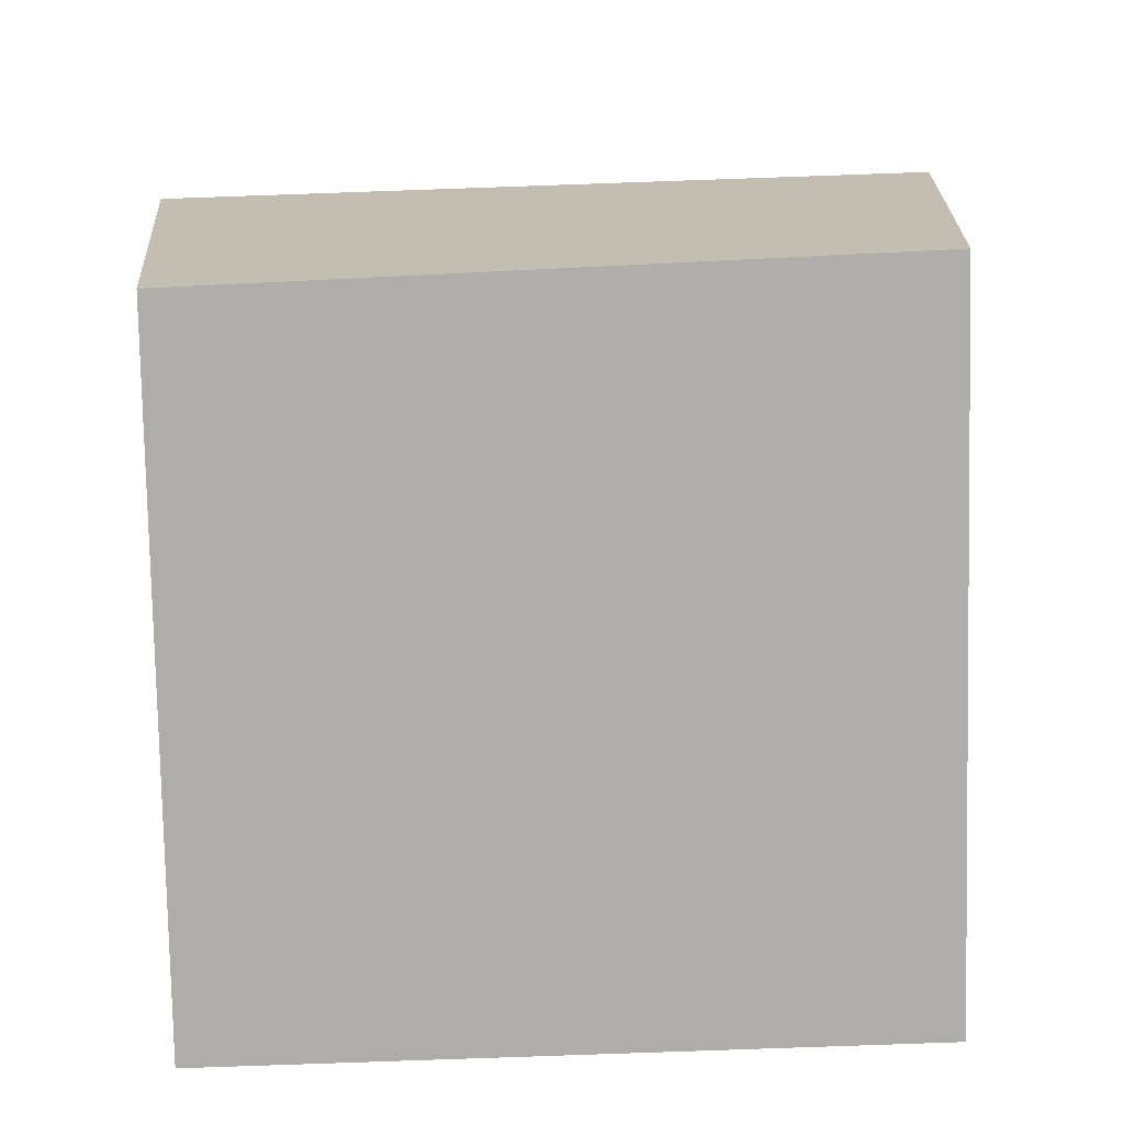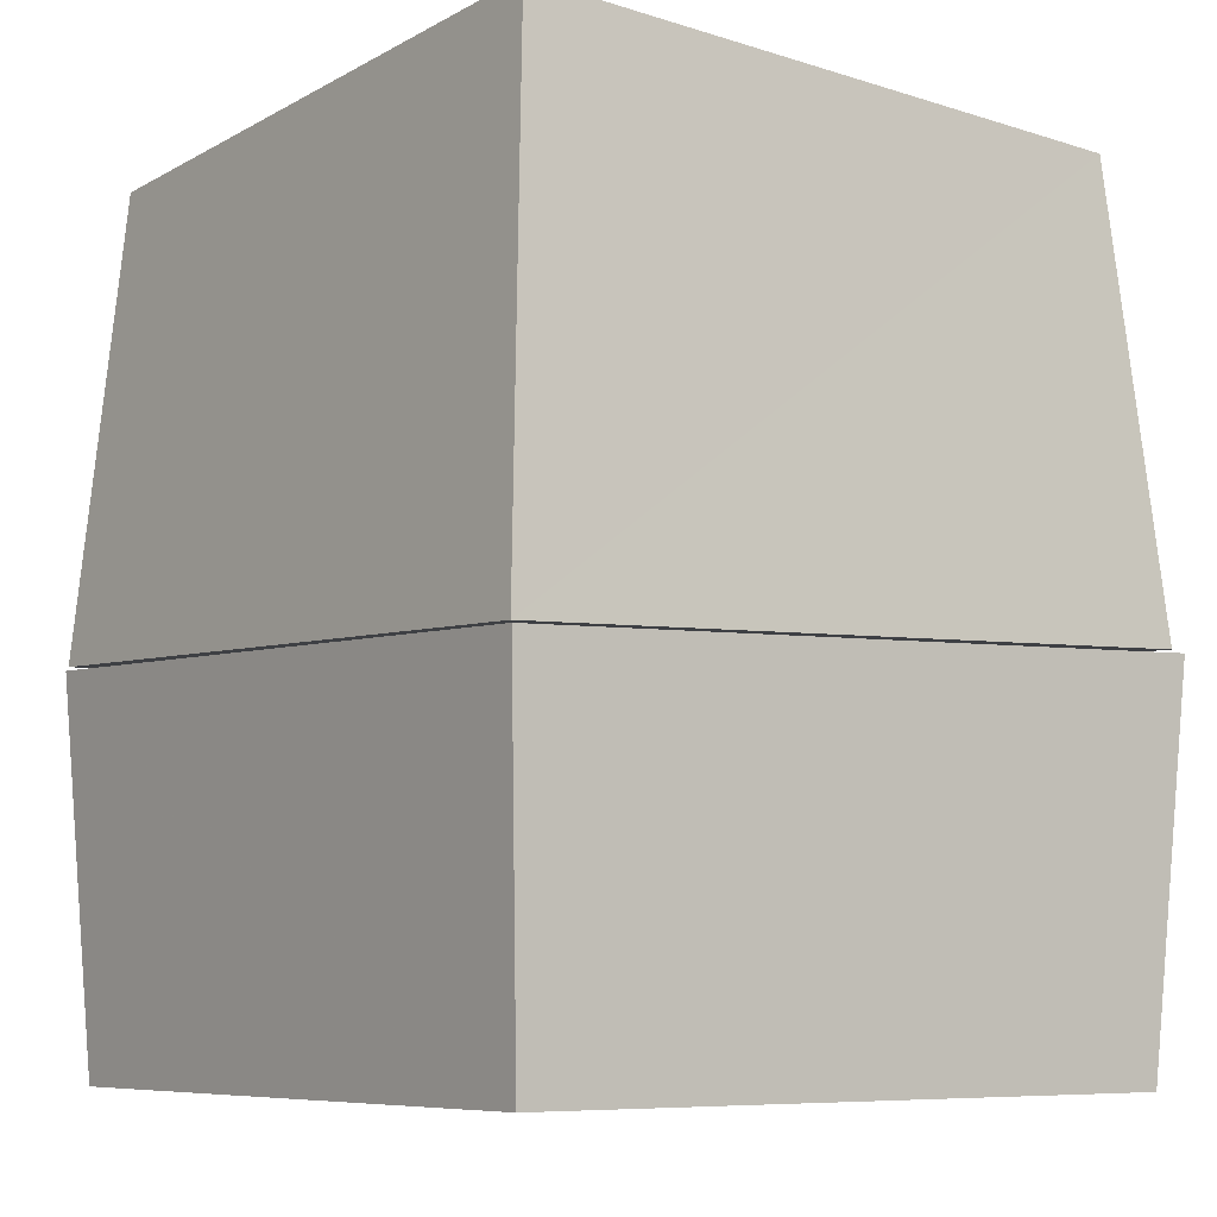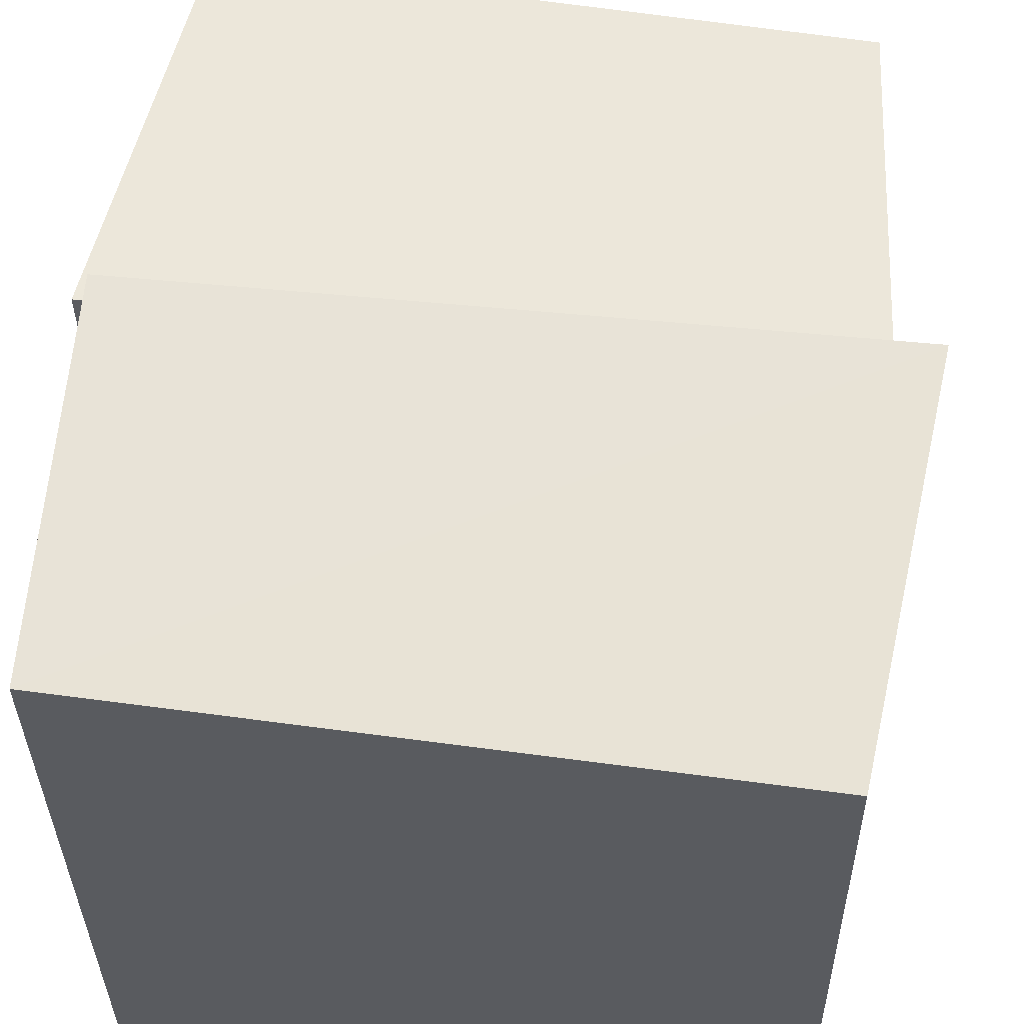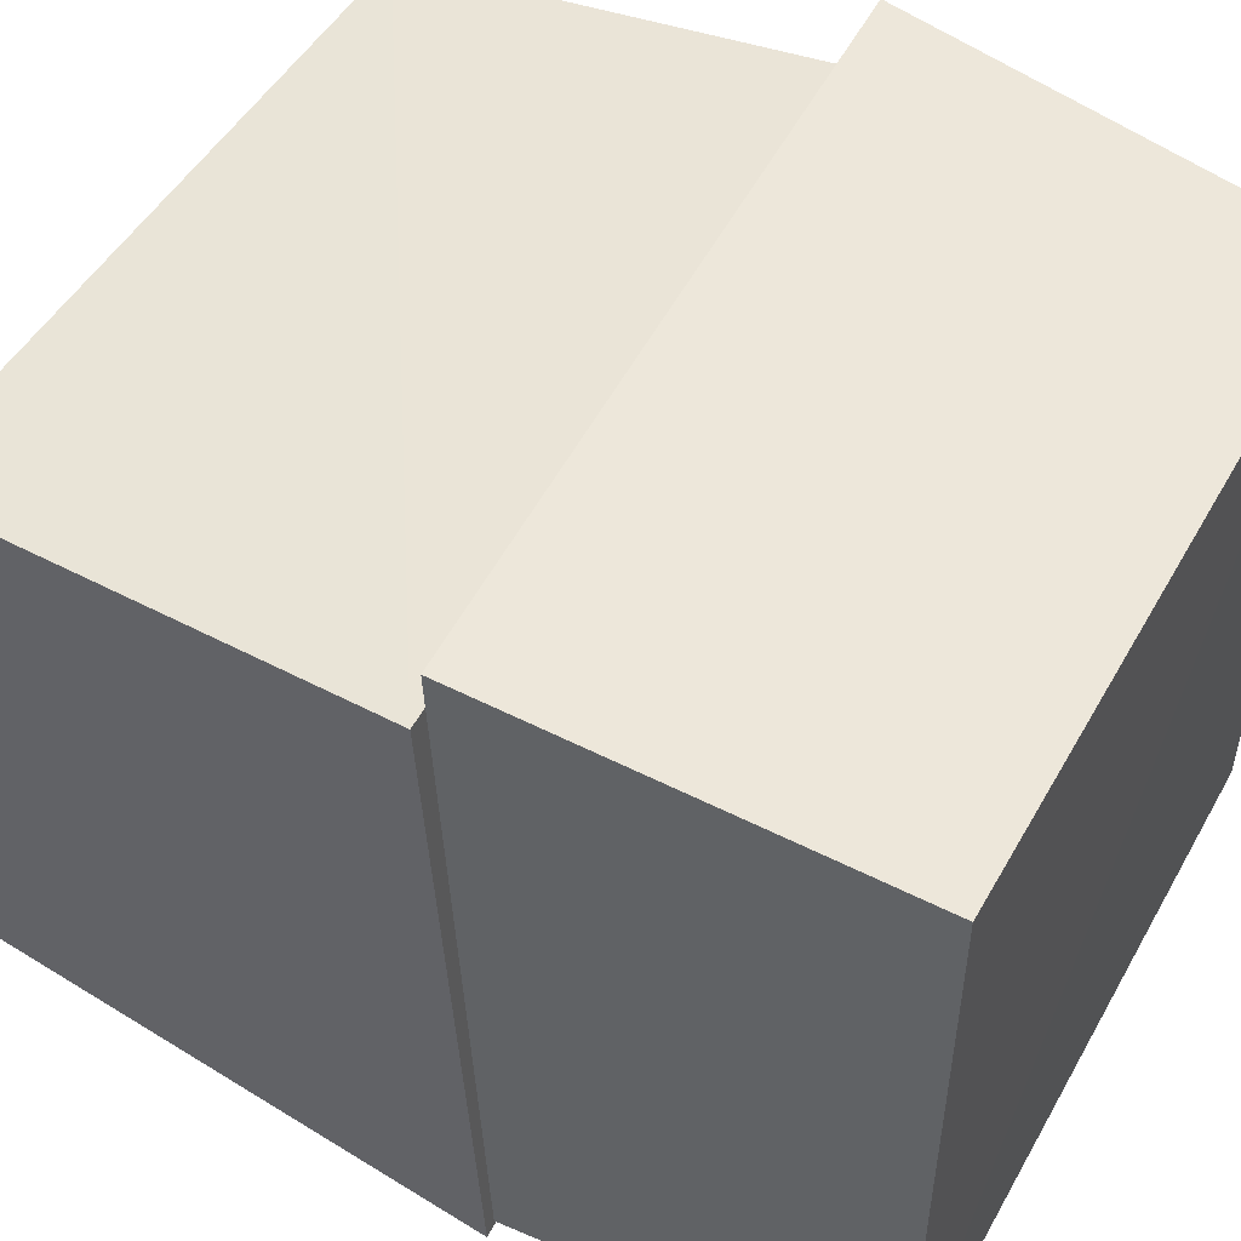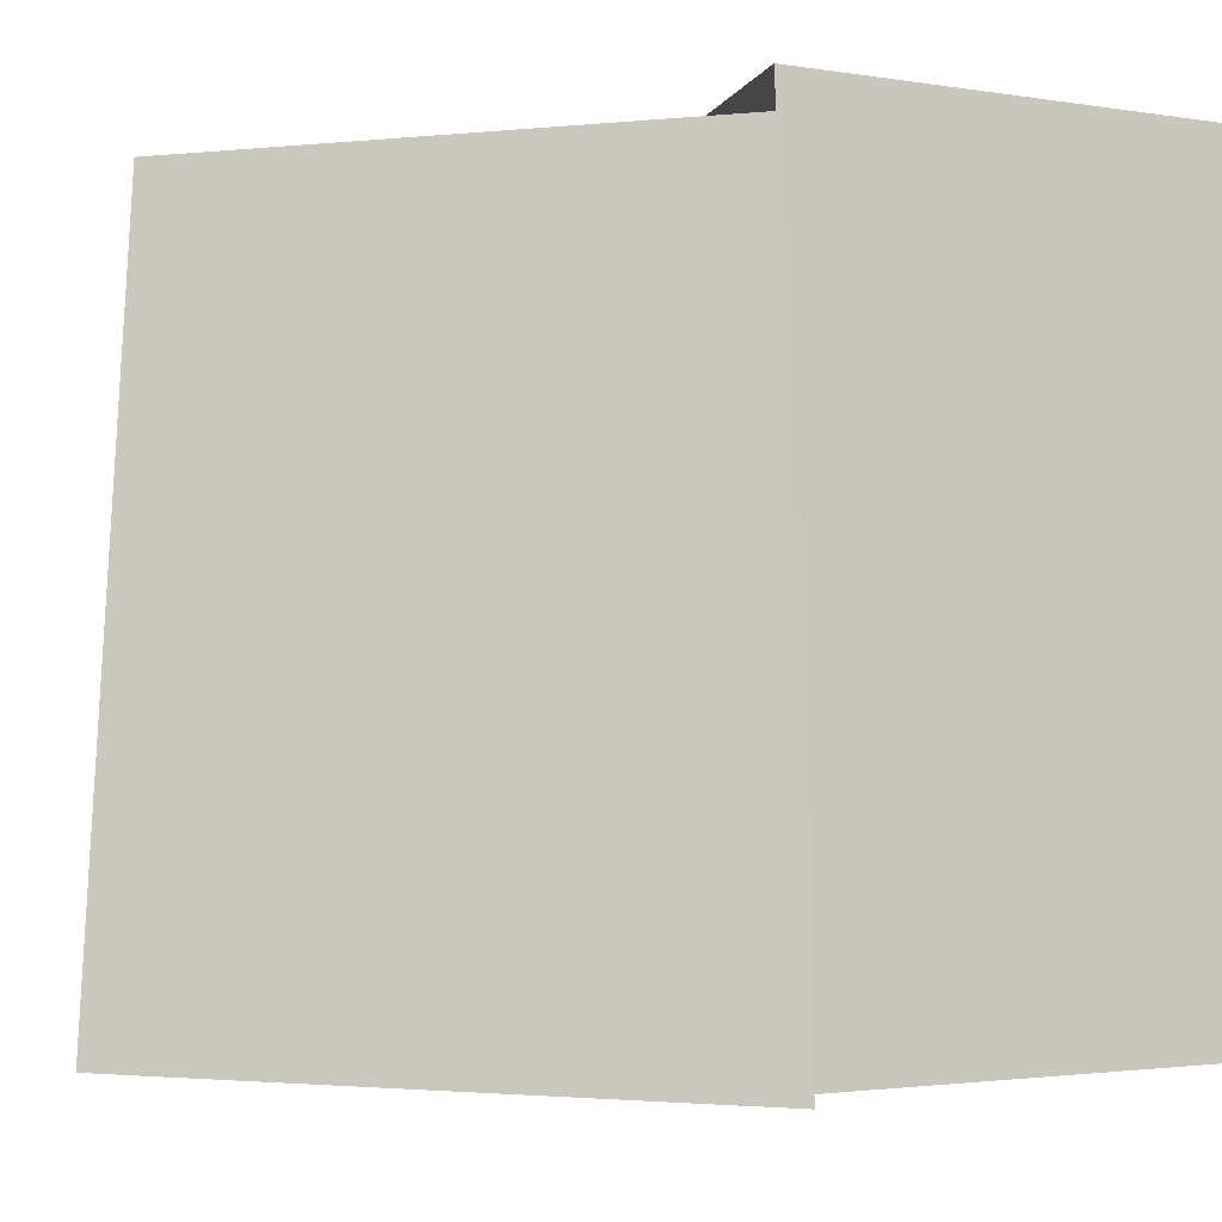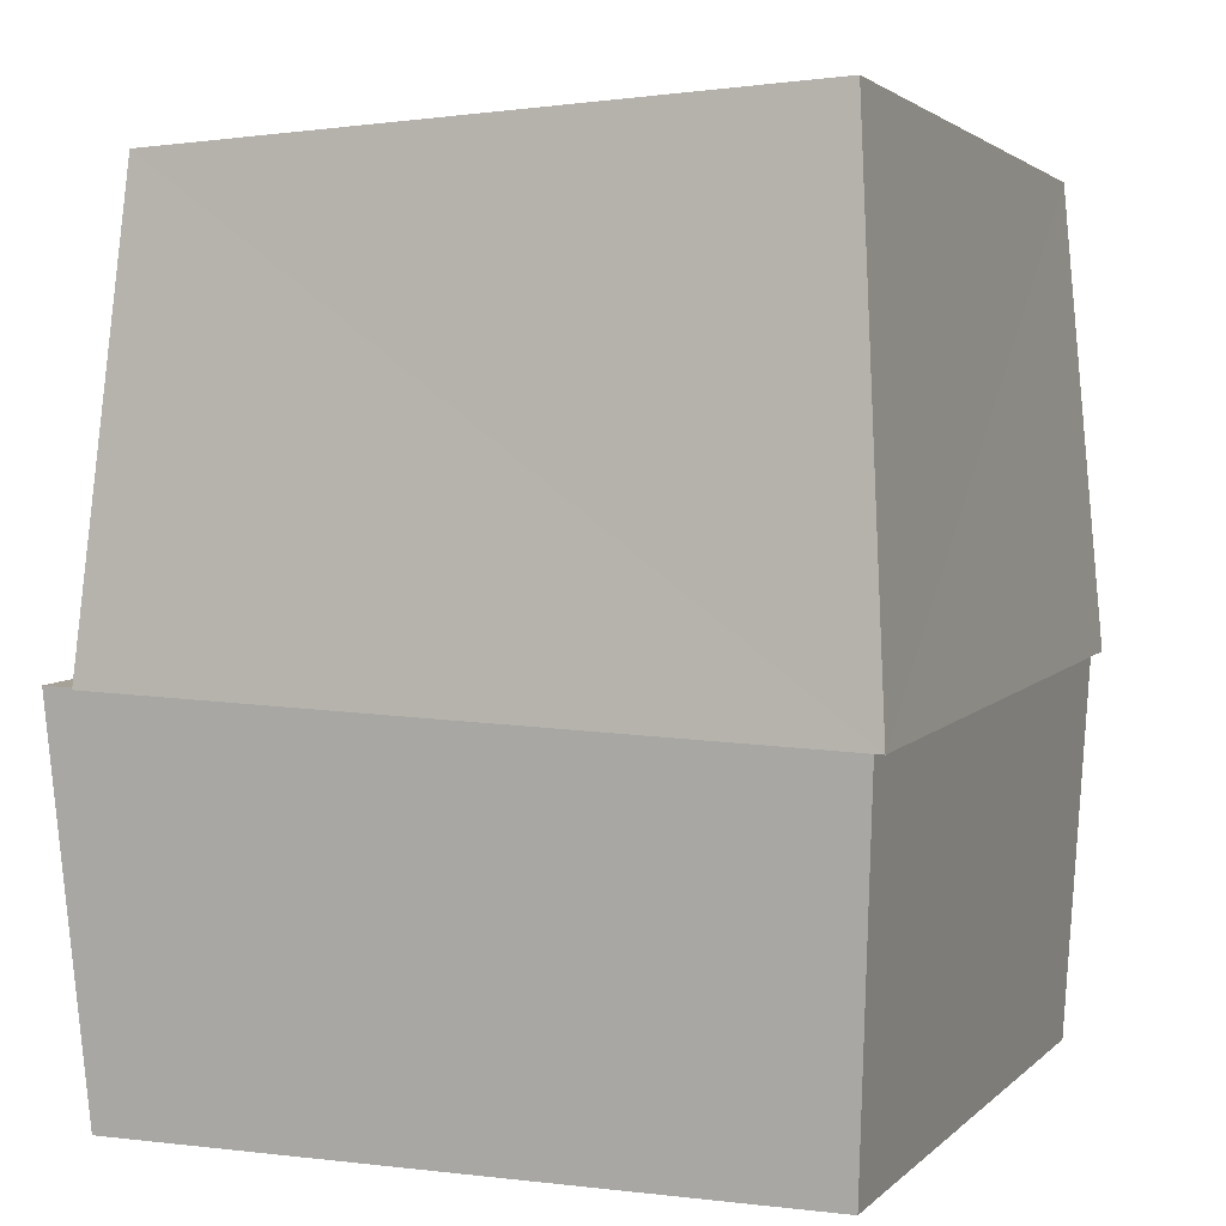
<metadata>
{"format":"obj","ext":"obj","renderer":"f3d","projection":"perspective","resolution":1024,"background":"white","views":[{"elev":-77.5,"azim":91.8,"up":"+Y"},{"elev":-7.4,"azim":-126.8,"up":"+Y"},{"elev":57.2,"azim":7.5,"up":"+Z"},{"elev":52.0,"azim":-61.4,"up":"+Z"},{"elev":-2.3,"azim":-101.0,"up":"+Z"},{"elev":3.9,"azim":-158.3,"up":"+Y"}]}
</metadata>
<code>
v -0.09267 0.6081 -0.09046
v 1.087 0.6509 -0.1111
v 1.079 0.6895 1.082
v -0.1131 0.6507 1.089
v -0.03737 1.467 -0.03637
v 1.016 1.407 -0.05781
v 1.024 1.363 1.025
v -0.05833 1.408 1.018
v -0.04652 0.0006928 -0.04655
v 1.1 0.001338 -0.05194
v 1.082 0.0006712 1.081
v -0.05183 0.001342 1.1
v -0.07319 0.6077 -0.07515
v 1.155 0.6526 -0.08252
v 1.147 0.6924 1.146
v -0.08177 0.6522 1.152
f 1 5 6
f 1 6 2
f 1 8 5
f 3 1 2
f 3 2 7
f 4 1 3
f 4 3 7
f 4 7 8
f 4 8 1
f 5 7 6
f 5 8 7
f 7 2 6
f 9 13 14
f 9 14 10
f 9 16 13
f 11 9 10
f 11 10 15
f 12 9 11
f 12 11 15
f 12 15 16
f 12 16 9
f 13 15 14
f 13 16 15
f 15 10 14

</code>
